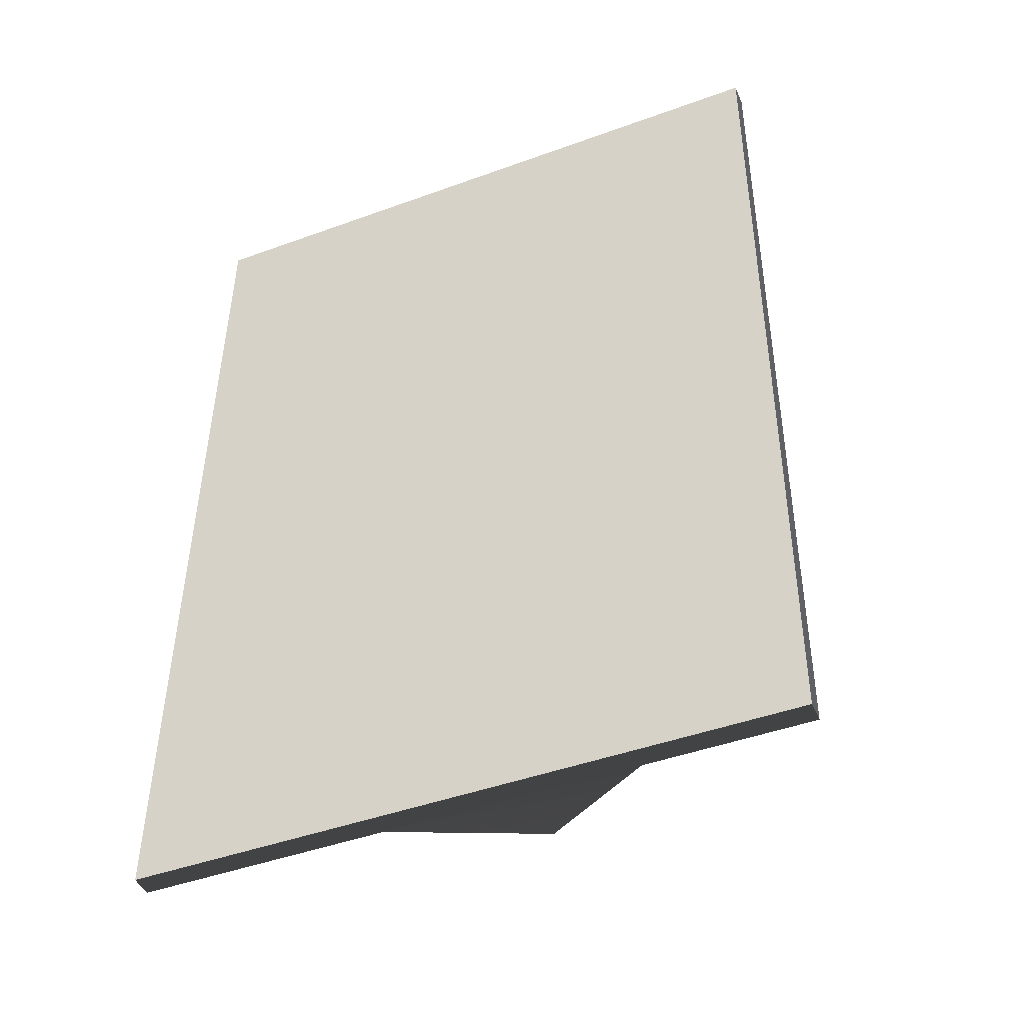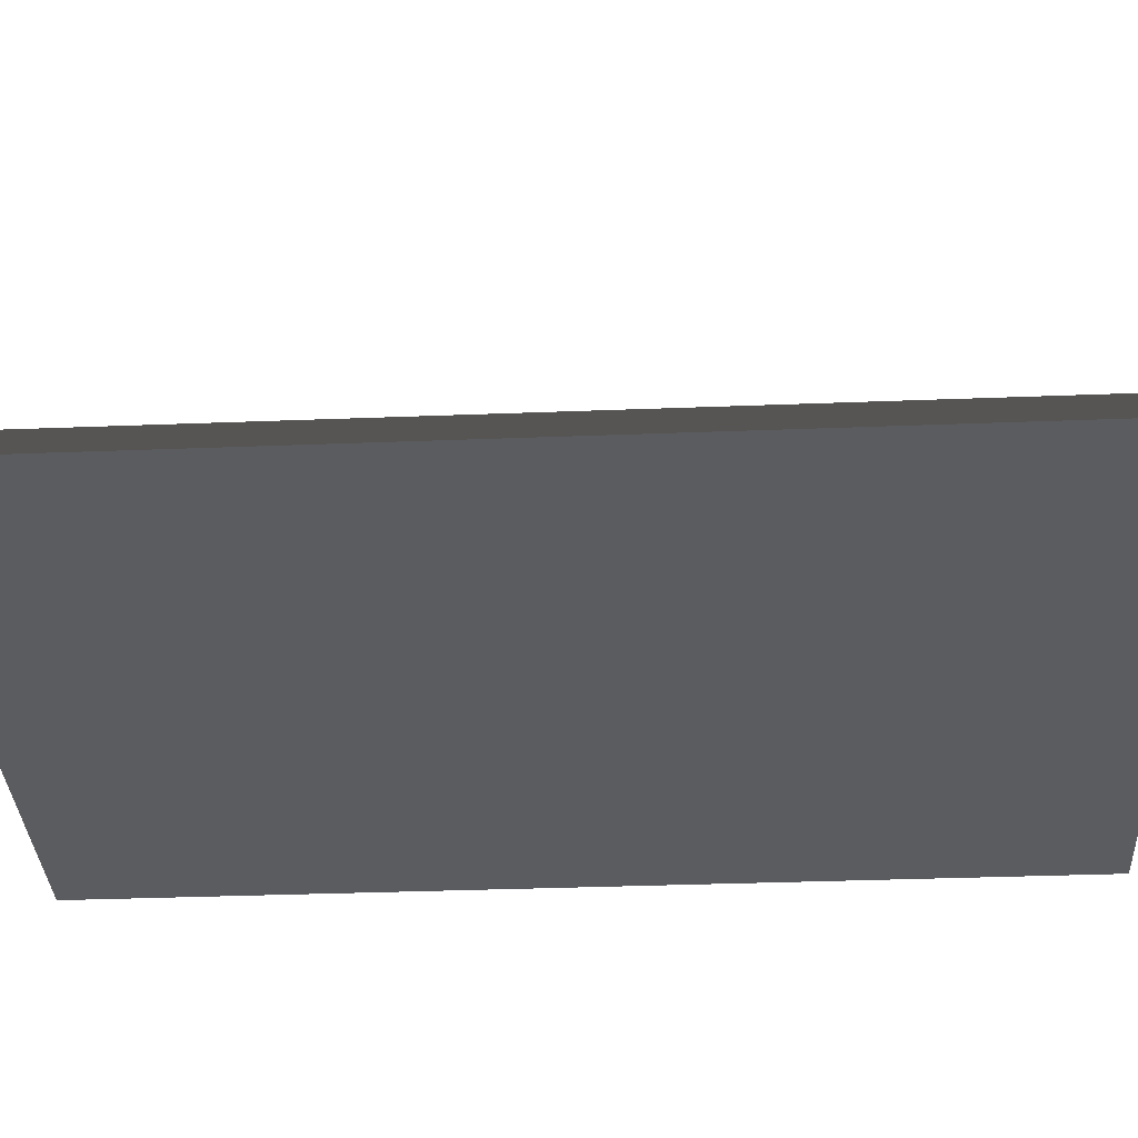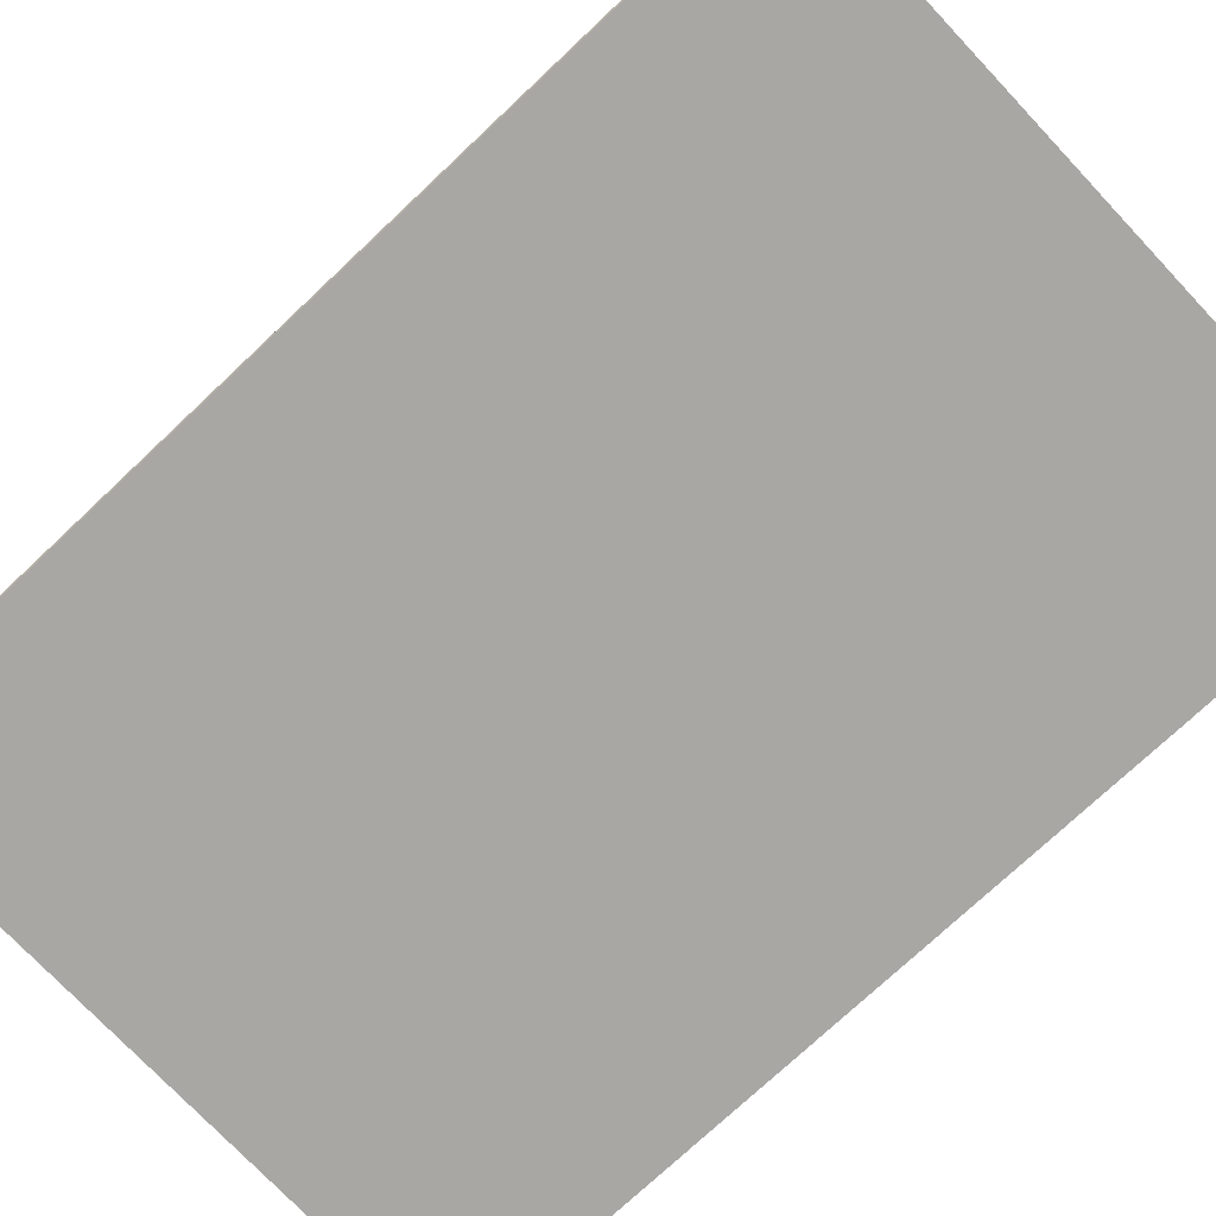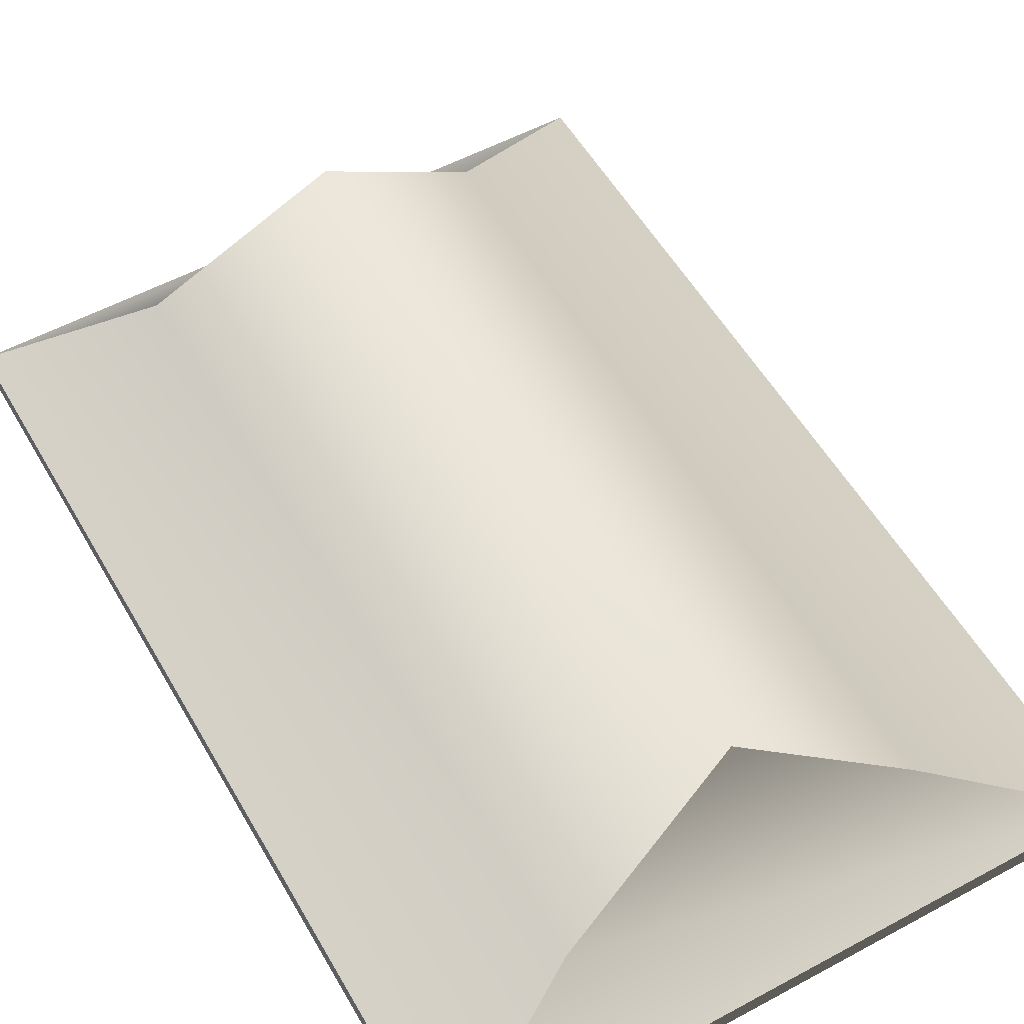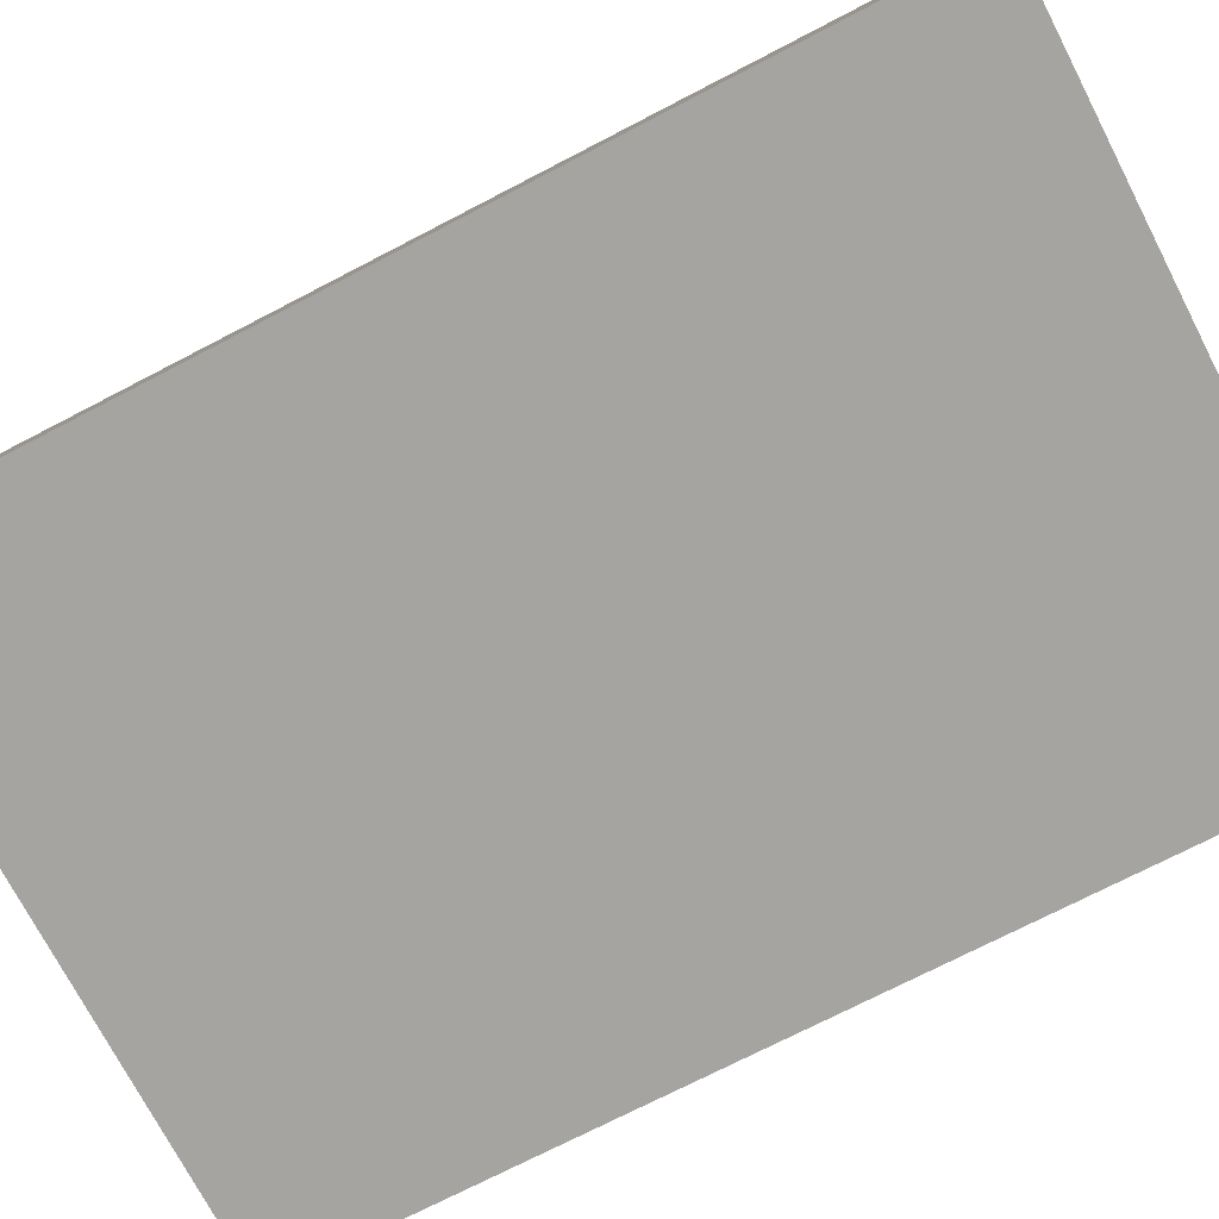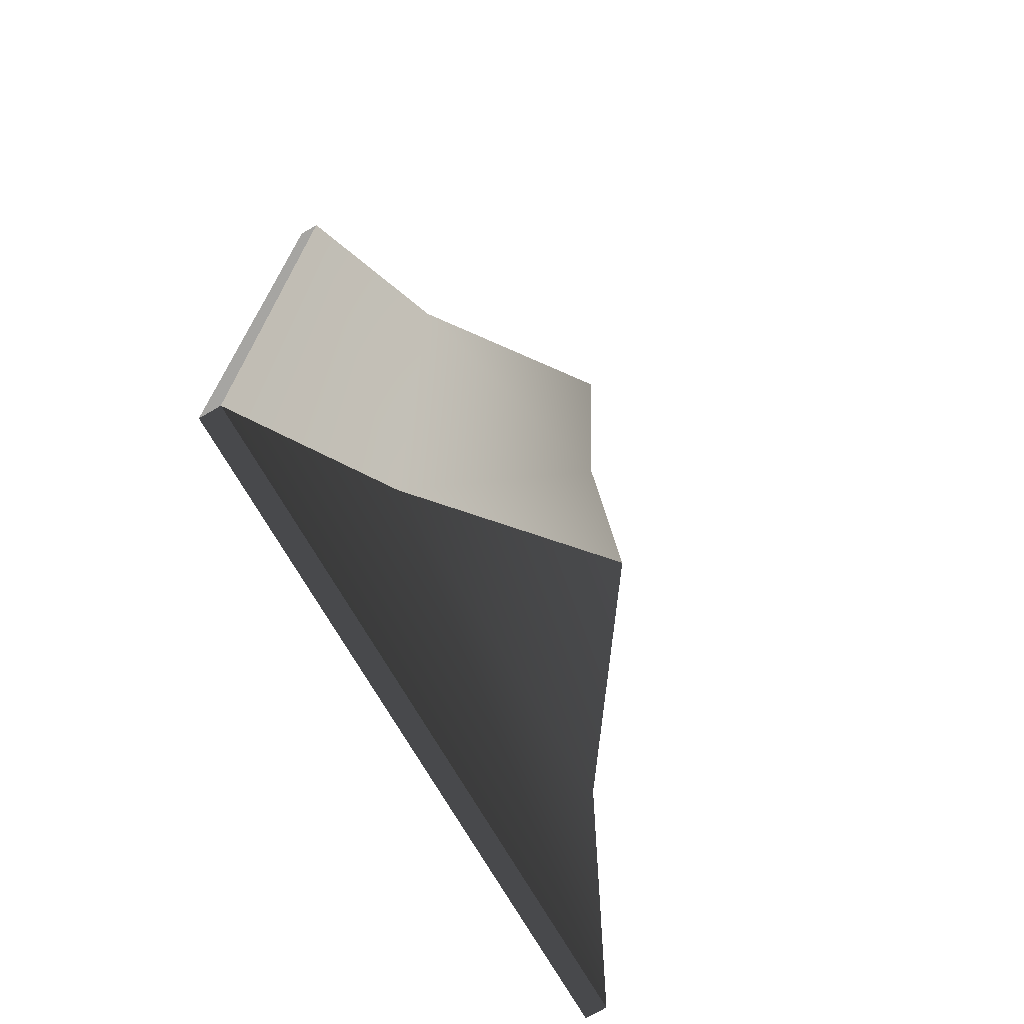
<metadata>
{"format":"obj","ext":"obj","renderer":"f3d","projection":"perspective","resolution":1024,"background":"white","views":[{"elev":-46.2,"azim":22.9,"up":"+Z"},{"elev":-34.6,"azim":-86.5,"up":"+Y"},{"elev":-74.7,"azim":133.8,"up":"+Y"},{"elev":55.2,"azim":150.9,"up":"+Y"},{"elev":-73.3,"azim":-62.1,"up":"+Y"},{"elev":-73.6,"azim":120.2,"up":"+Z"}]}
</metadata>
<code>
g Object32
v 107.9 -7.253 -156.5
v 110.6 -7.253 158.9
v -107.8 -7.253 160.9
v -110.6 -7.253 -154.6
v 56.06 24.72 -128.7
v -110.6 0.0001678 -154.6
v -57.39 26.67 -127.7
v -110.6 0.0001678 -154.6
v -107.8 0.0001678 160.9
v -55.18 26.16 133
v -57.39 26.67 -127.7
v 110.6 0.0001678 158.9
v 107.9 0.0001678 -156.5
v 56.06 24.72 -128.7
v -0.02151 63.86 -2.411
v 58.3 24.81 132
v -1.011 69.43 -115.3
v -107.8 0.0001678 160.9
v 110.6 0.0001678 158.9
v -55.18 26.16 133
v 107.9 0.0001678 -156.5
v 58.3 24.81 132
v 1.049 69.43 119.6
v 1.049 69.43 119.6
v -1.011 69.43 -115.3
v 107.9 0.0001678 -156.5
v 110.6 0.0001678 158.9
v 110.6 -7.253 158.9
v 107.9 -7.253 -156.5
v 110.6 0.0001678 158.9
v -107.8 0.0001678 160.9
v -107.8 -7.253 160.9
v 110.6 -7.253 158.9
v -107.8 0.0001678 160.9
v -110.6 0.0001678 -154.6
v -110.6 -7.253 -154.6
v -107.8 -7.253 160.9
v -110.6 0.0001678 -154.6
v 107.9 0.0001678 -156.5
v 107.9 -7.253 -156.5
v -110.6 -7.253 -154.6
f 3 1 2
f 1 3 4
f 7 5 6
f 10 8 9
f 11 8 10
f 14 12 13
f 16 14 15
f 14 17 15
f 20 18 19
f 12 14 16
f 5 21 6
f 23 20 22
f 22 20 19
f 24 15 10
f 11 15 17
f 25 5 7
f 11 10 15
f 16 15 24
f 28 26 27
f 26 28 29
f 32 30 31
f 30 32 33
f 36 34 35
f 34 36 37
f 40 38 39
f 38 40 41

</code>
